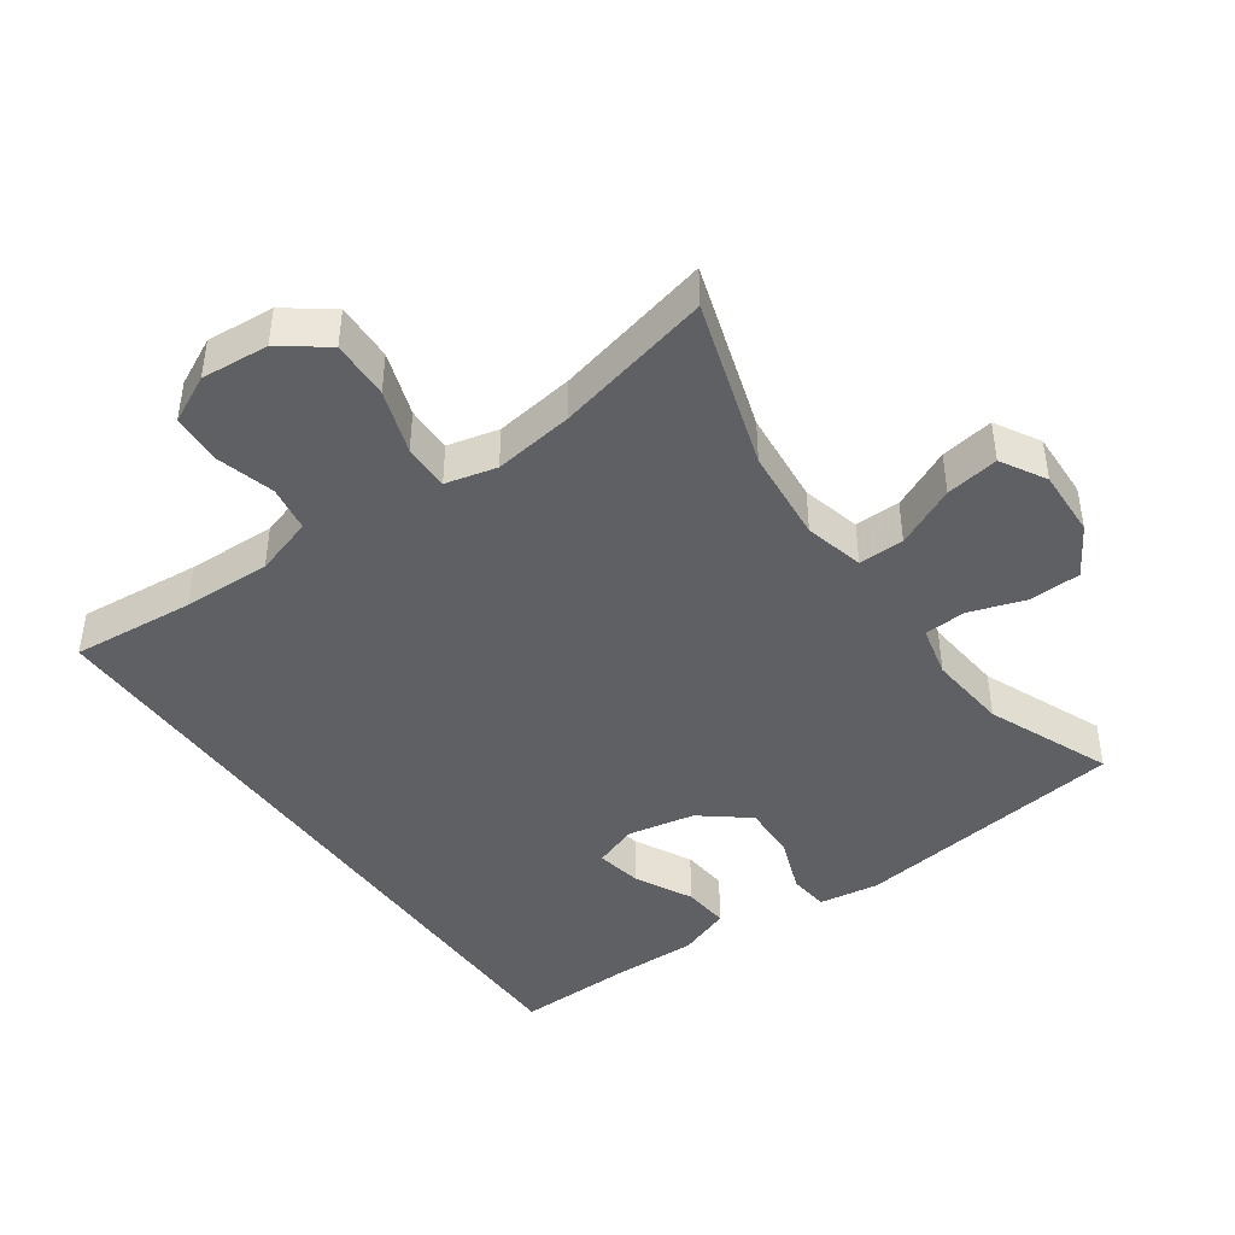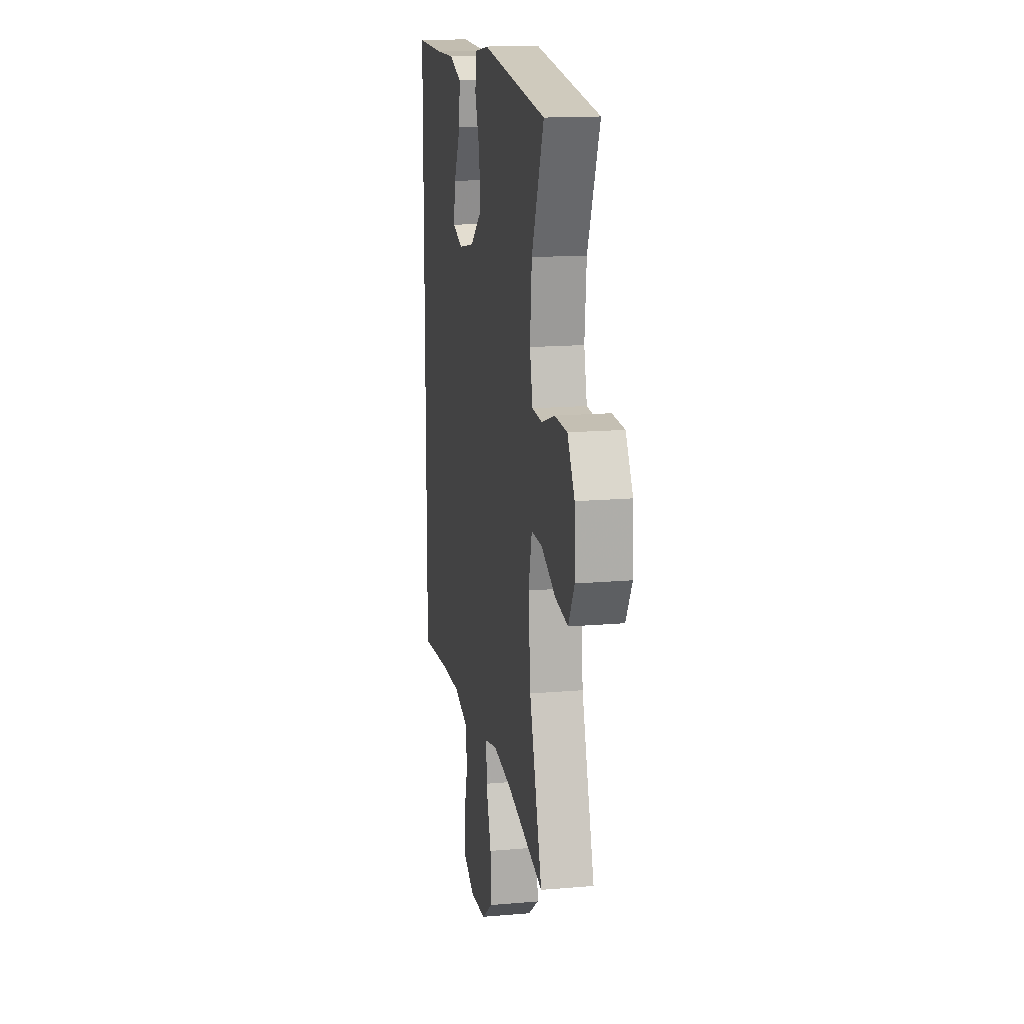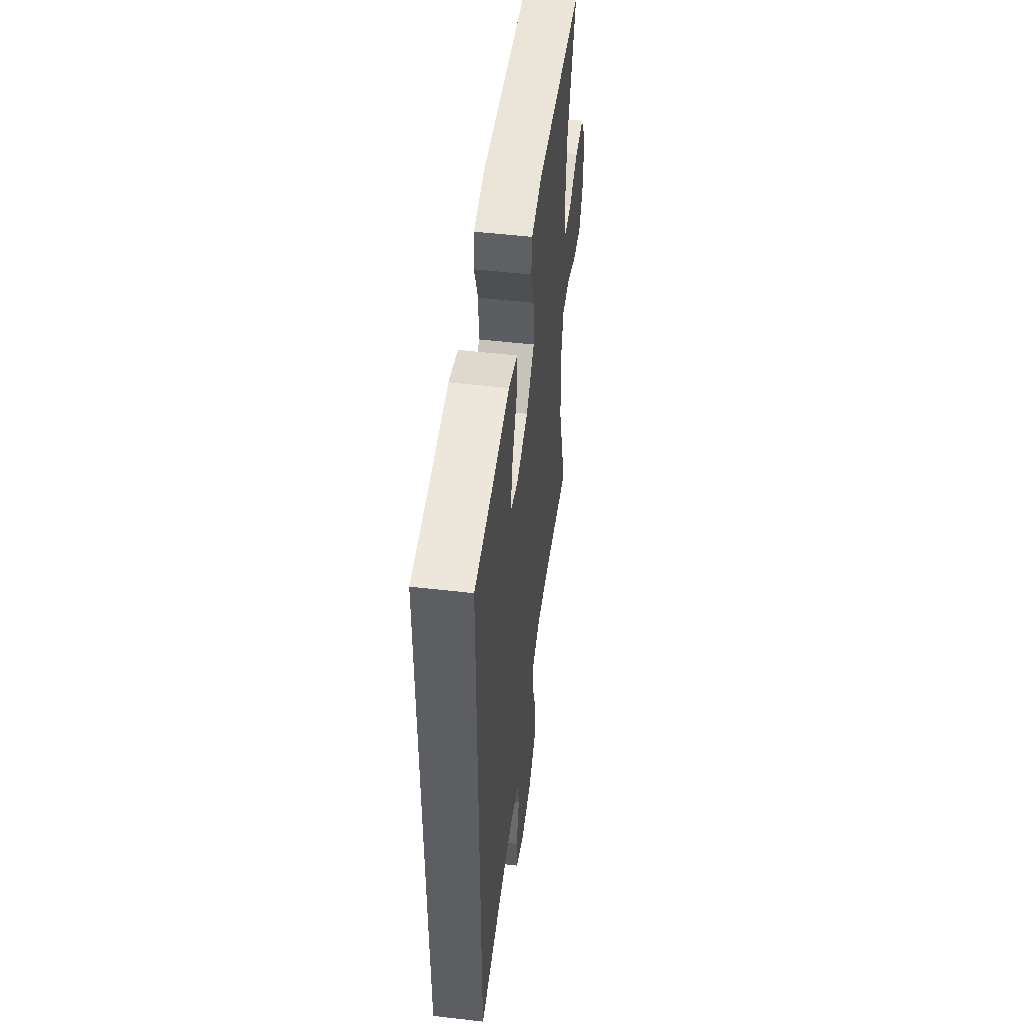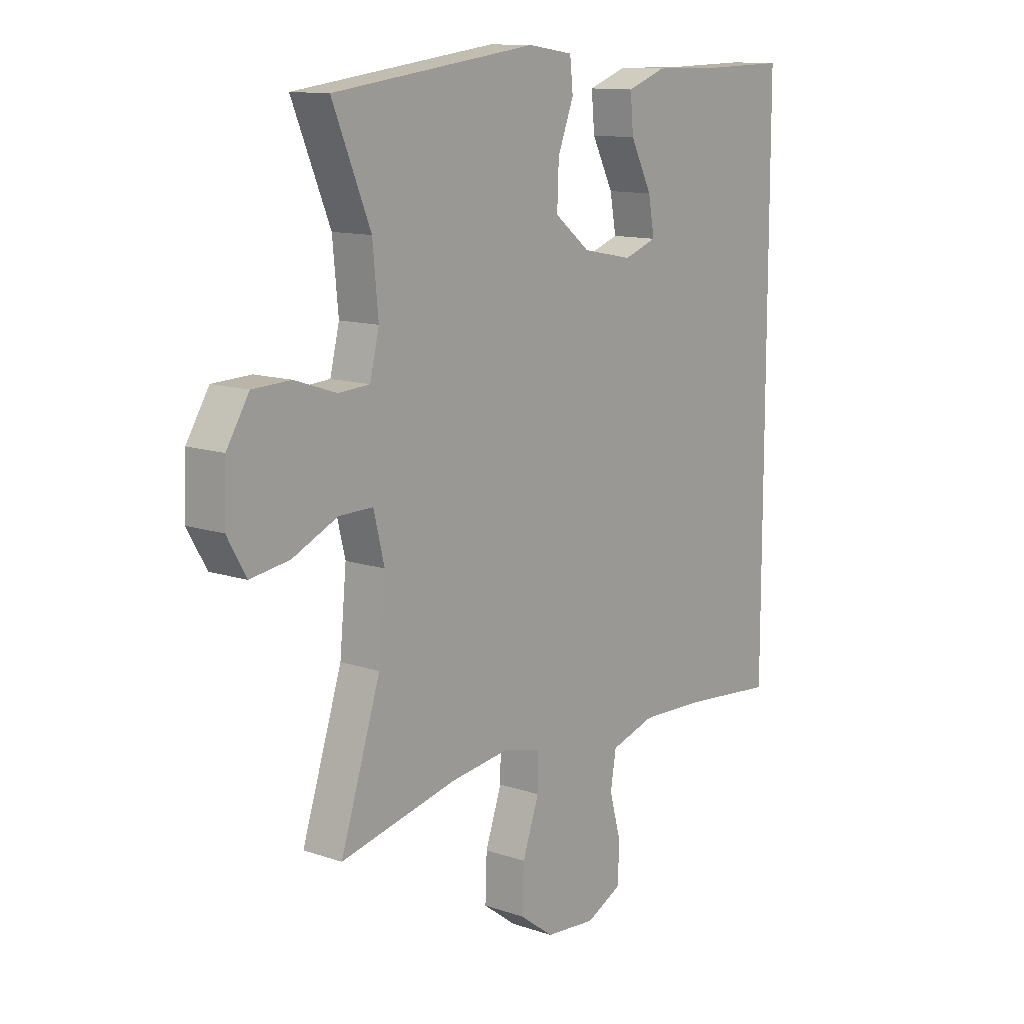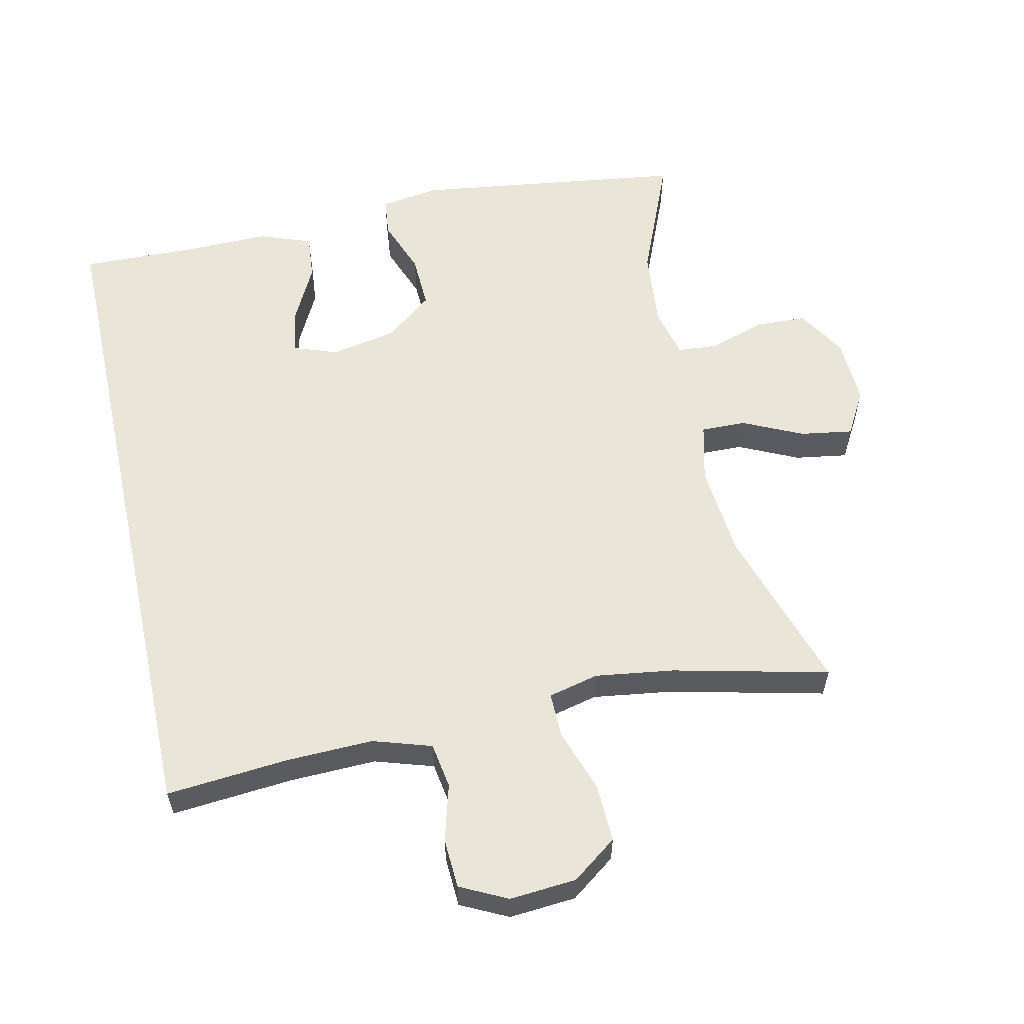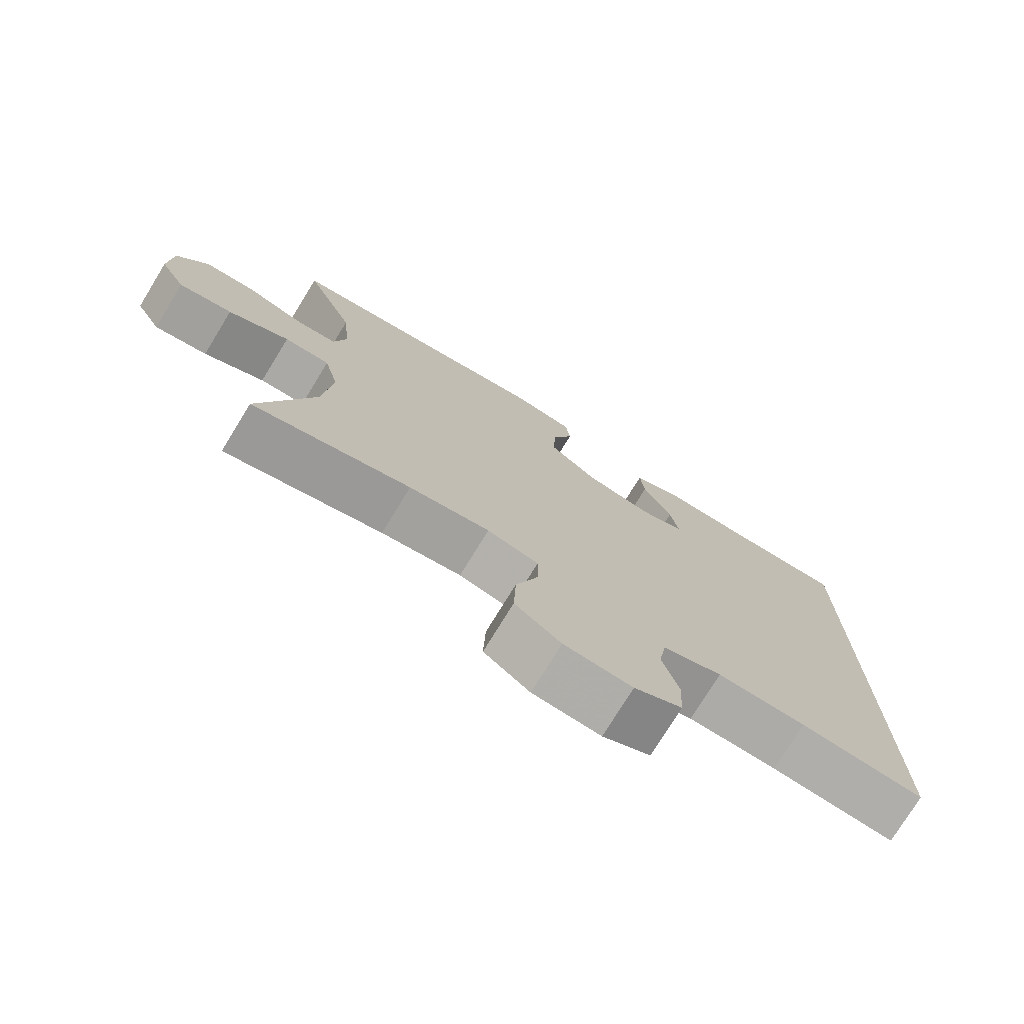
<metadata>
{"format":"obj","ext":"obj","renderer":"f3d","projection":"perspective","resolution":1024,"background":"white","views":[{"elev":-43.7,"azim":-144.7,"up":"+Y"},{"elev":15.4,"azim":-100.4,"up":"+Z"},{"elev":51.6,"azim":97.2,"up":"+Z"},{"elev":12.0,"azim":-51.1,"up":"+Z"},{"elev":58.1,"azim":167.7,"up":"+Y"},{"elev":-75.8,"azim":-31.5,"up":"+Z"}]}
</metadata>
<code>
v 0.5 0.07 0.517
v 0.5 0.07 -0.486
v 0.321 0.07 -0.47
v 0.193 0.07 -0.466
v 0.107 0.07 -0.493
v 0.096 0.07 -0.56
v 0.119 0.07 -0.644
v 0.115 0.07 -0.717
v 0.046 0.07 -0.751
v -0.052 0.07 -0.743
v -0.118 0.07 -0.694
v -0.115 0.07 -0.609
v -0.083 0.07 -0.516
v -0.082 0.07 -0.449
v -0.156 0.07 -0.431
v -0.272 0.07 -0.447
v -0.5 0.07 -0.5
v -0.422 0.07 -0.256
v -0.409 0.07 -0.119
v -0.43 0.07 -0.033
v -0.496 0.07 -0.034
v -0.584 0.07 -0.075
v -0.661 0.07 -0.087
v -0.698 0.07 -0.022
v -0.694 0.07 0.077
v -0.65 0.07 0.149
v -0.575 0.07 0.152
v -0.494 0.07 0.125
v -0.433 0.07 0.129
v -0.415 0.07 0.204
v -0.426 0.07 0.32
v -0.5 0.07 0.5
v -0.102 0.07 0.553
v -0.014 0.07 0.54
v -0.008 0.07 0.482
v -0.039 0.07 0.4
v -0.042 0.07 0.32
v 0.027 0.07 0.265
v 0.125 0.07 0.246
v 0.189 0.07 0.269
v 0.177 0.07 0.336
v 0.135 0.07 0.419
v 0.129 0.07 0.487
v 0.205 0.07 0.515
v 0.329 0.07 0.513
v 0.5 0 0.517
v 0.5 0 -0.486
v 0.321 0 -0.47
v 0.193 0 -0.466
v 0.107 0 -0.493
v 0.096 0 -0.56
v 0.119 0 -0.644
v 0.115 0 -0.717
v 0.046 0 -0.751
v -0.052 0 -0.743
v -0.118 0 -0.694
v -0.115 0 -0.609
v -0.083 0 -0.516
v -0.082 0 -0.449
v -0.156 0 -0.431
v -0.272 0 -0.447
v -0.5 0 -0.5
v -0.422 0 -0.256
v -0.409 0 -0.119
v -0.43 0 -0.033
v -0.496 0 -0.034
v -0.584 0 -0.075
v -0.661 0 -0.087
v -0.698 0 -0.022
v -0.694 0 0.077
v -0.65 0 0.149
v -0.575 0 0.152
v -0.494 0 0.125
v -0.433 0 0.129
v -0.415 0 0.204
v -0.426 0 0.32
v -0.5 0 0.5
v -0.102 0 0.553
v -0.014 0 0.54
v -0.008 0 0.482
v -0.039 0 0.4
v -0.042 0 0.32
v 0.027 0 0.265
v 0.125 0 0.246
v 0.189 0 0.269
v 0.177 0 0.336
v 0.135 0 0.419
v 0.129 0 0.487
v 0.205 0 0.515
v 0.329 0 0.513
f 42 43 44 45
f 41 42 45 1
f 40 41 1 2
f 39 40 2 3
f 38 39 3 4
f 37 38 4 5
f 33 34 35 36
f 31 32 33 36
f 30 31 36 37
f 29 30 37 5
f 25 26 27 28
f 21 22 23 24
f 20 21 24 25
f 16 17 18
f 15 16 18 19
f 14 15 19 20
f 10 11 12 13
f 10 13 14
f 9 10 14
f 6 7 8 9
f 6 9 14
f 5 6 14 20
f 20 25 28 29
f 5 20 29
f 90 89 88 87
f 46 90 87 86
f 47 46 86 85
f 48 47 85 84
f 49 48 84 83
f 50 49 83 82
f 81 80 79 78
f 81 78 77 76
f 82 81 76 75
f 50 82 75 74
f 73 72 71 70
f 69 68 67 66
f 70 69 66 65
f 63 62 61
f 64 63 61 60
f 65 64 60 59
f 58 57 56 55
f 59 58 55
f 59 55 54
f 54 53 52 51
f 59 54 51
f 65 59 51 50
f 74 73 70 65
f 74 65 50
f 1 46 47 2
f 2 47 48 3
f 3 48 49 4
f 4 49 50 5
f 5 50 51 6
f 6 51 52 7
f 7 52 53 8
f 8 53 54 9
f 9 54 55 10
f 10 55 56 11
f 11 56 57 12
f 12 57 58 13
f 13 58 59 14
f 14 59 60 15
f 15 60 61 16
f 16 61 62 17
f 17 62 63 18
f 18 63 64 19
f 19 64 65 20
f 20 65 66 21
f 21 66 67 22
f 22 67 68 23
f 23 68 69 24
f 24 69 70 25
f 25 70 71 26
f 26 71 72 27
f 27 72 73 28
f 28 73 74 29
f 29 74 75 30
f 30 75 76 31
f 31 76 77 32
f 32 77 78 33
f 33 78 79 34
f 34 79 80 35
f 35 80 81 36
f 36 81 82 37
f 37 82 83 38
f 38 83 84 39
f 39 84 85 40
f 40 85 86 41
f 41 86 87 42
f 42 87 88 43
f 43 88 89 44
f 44 89 90 45
f 45 90 46 1

</code>
